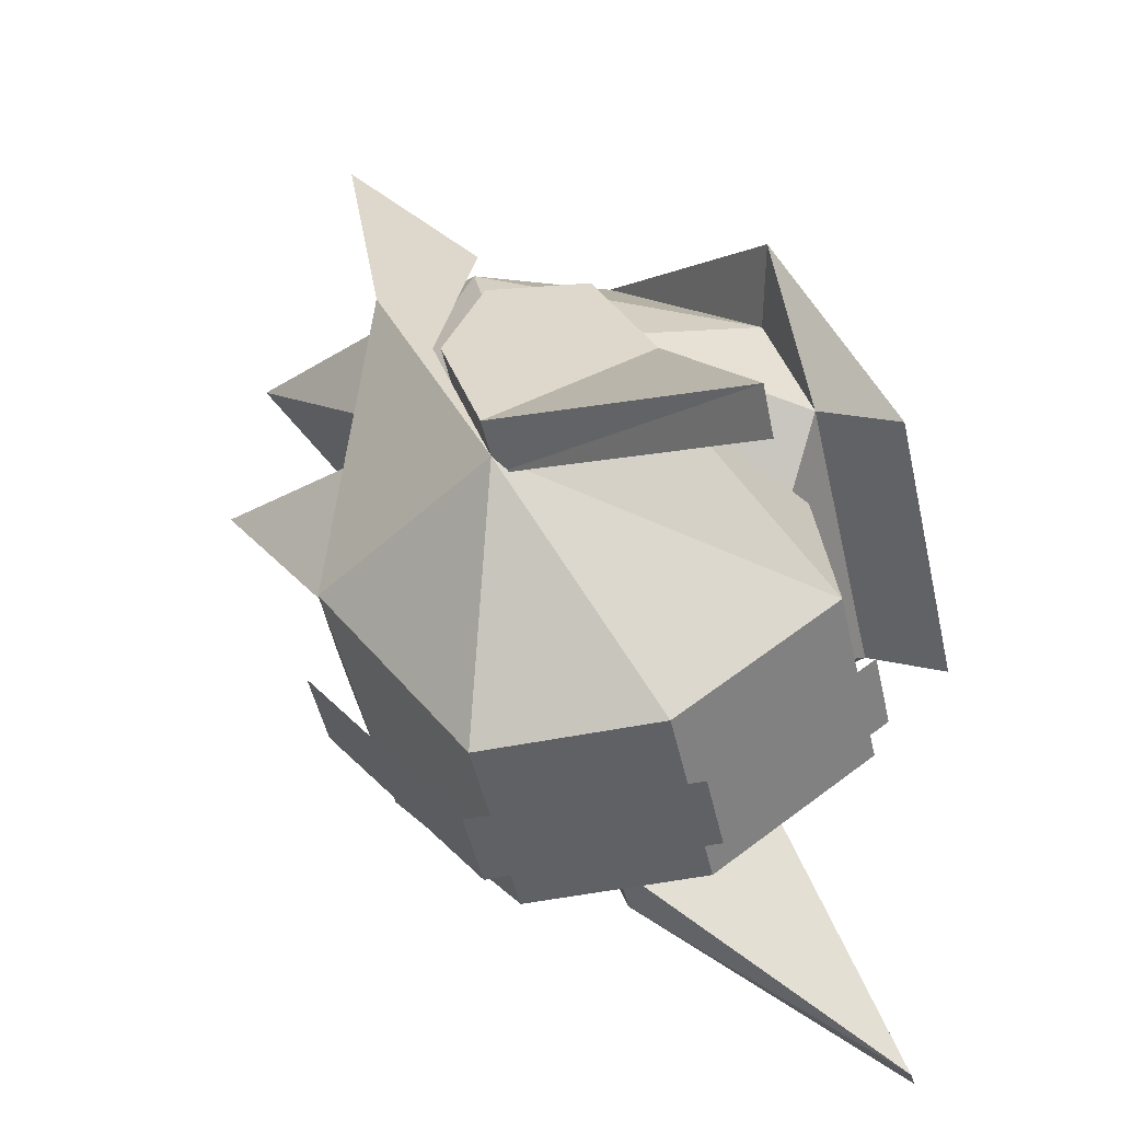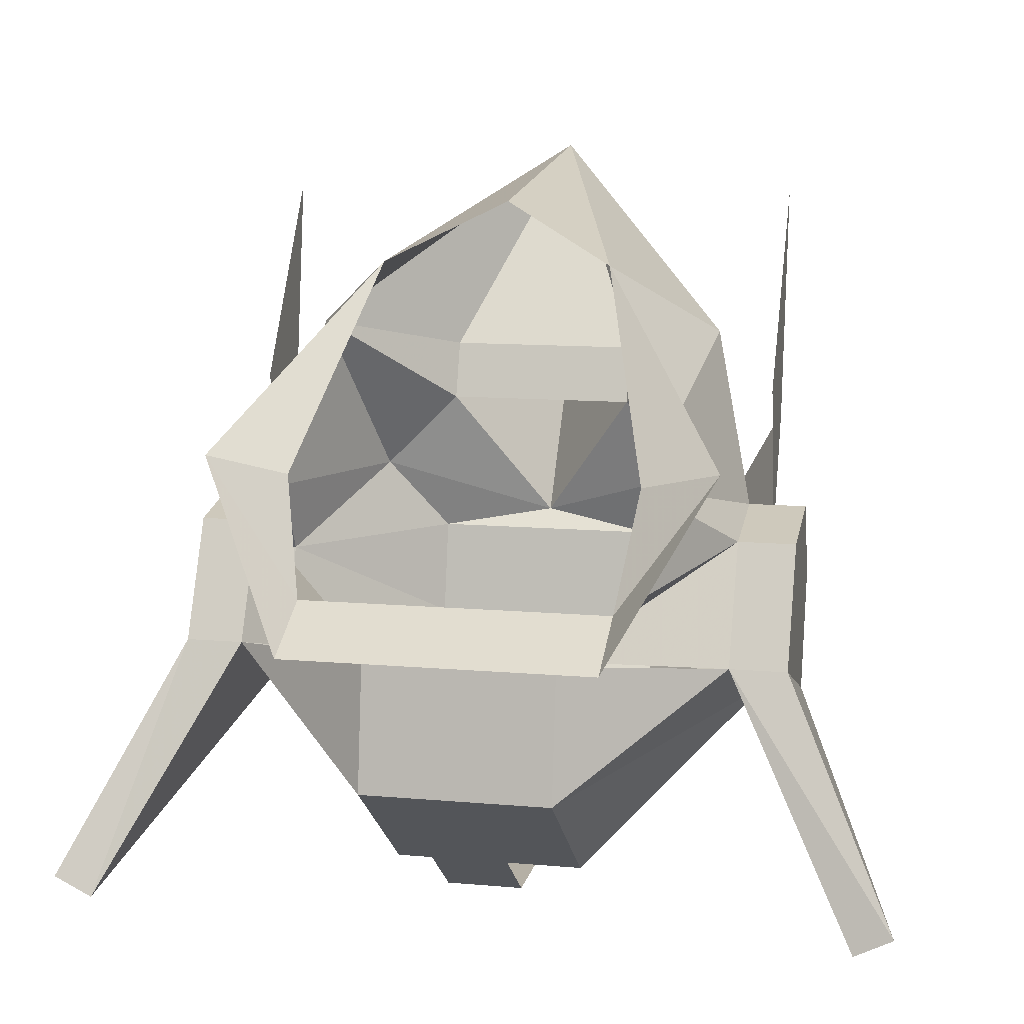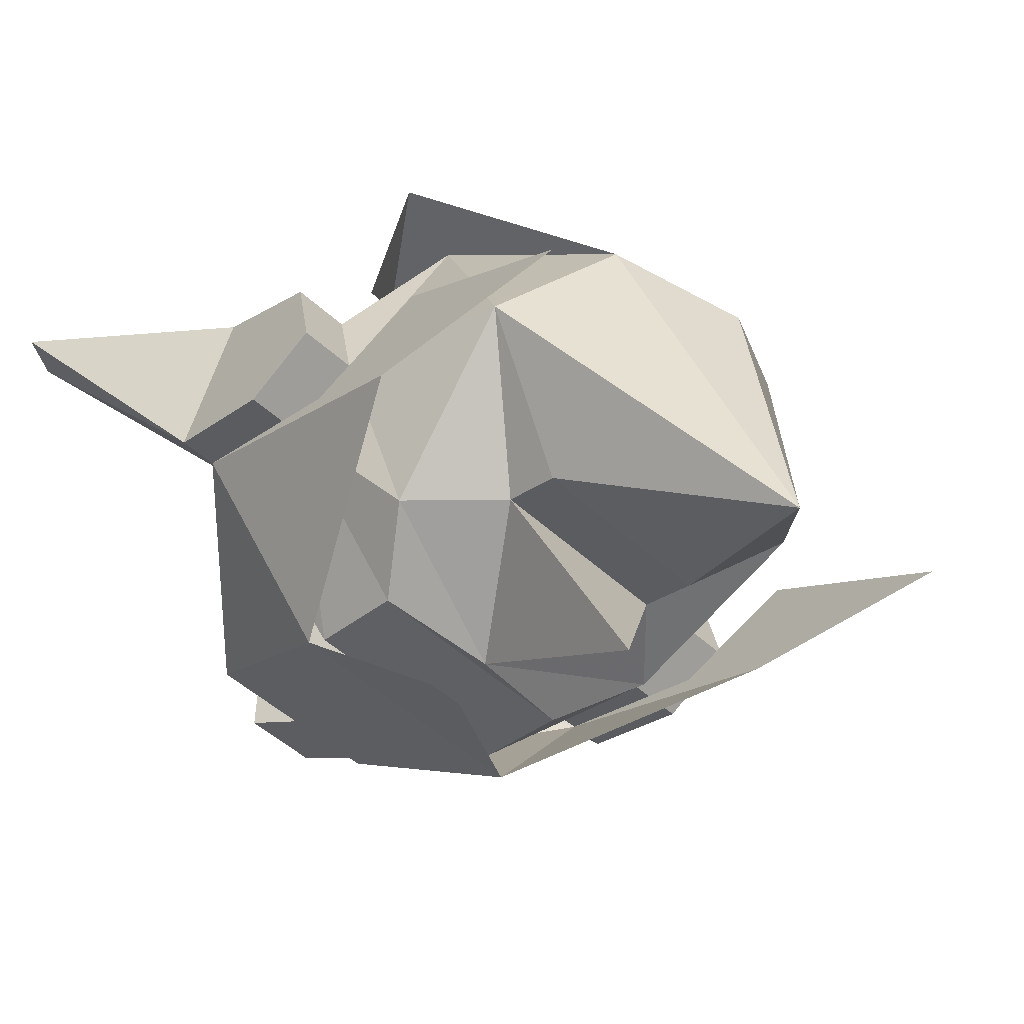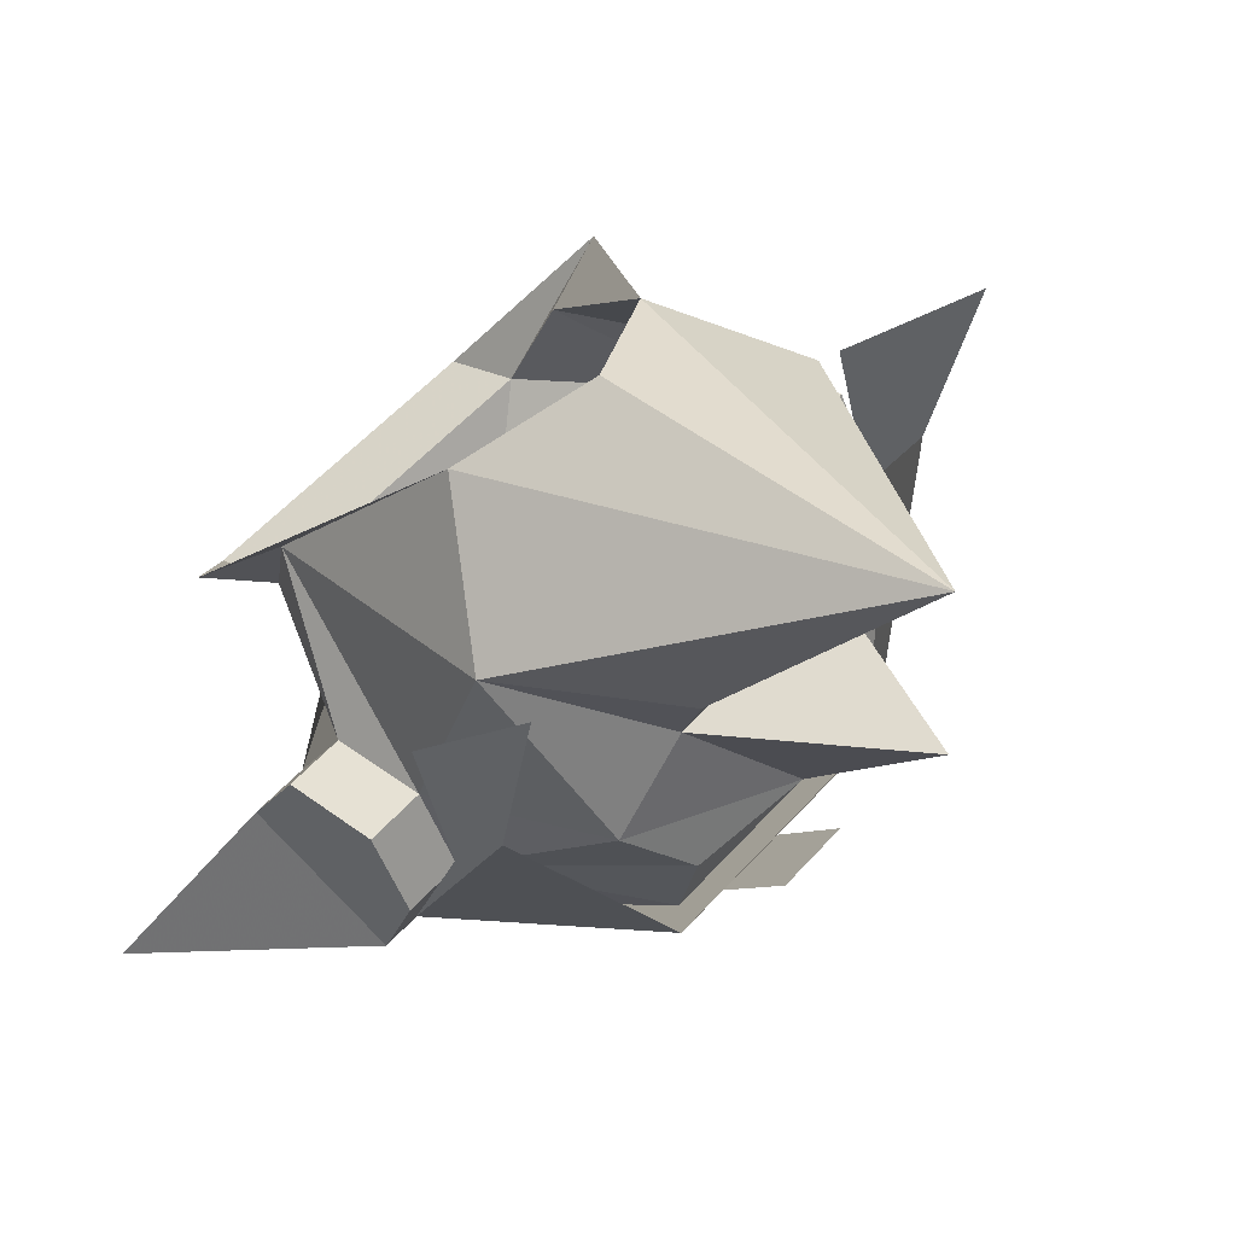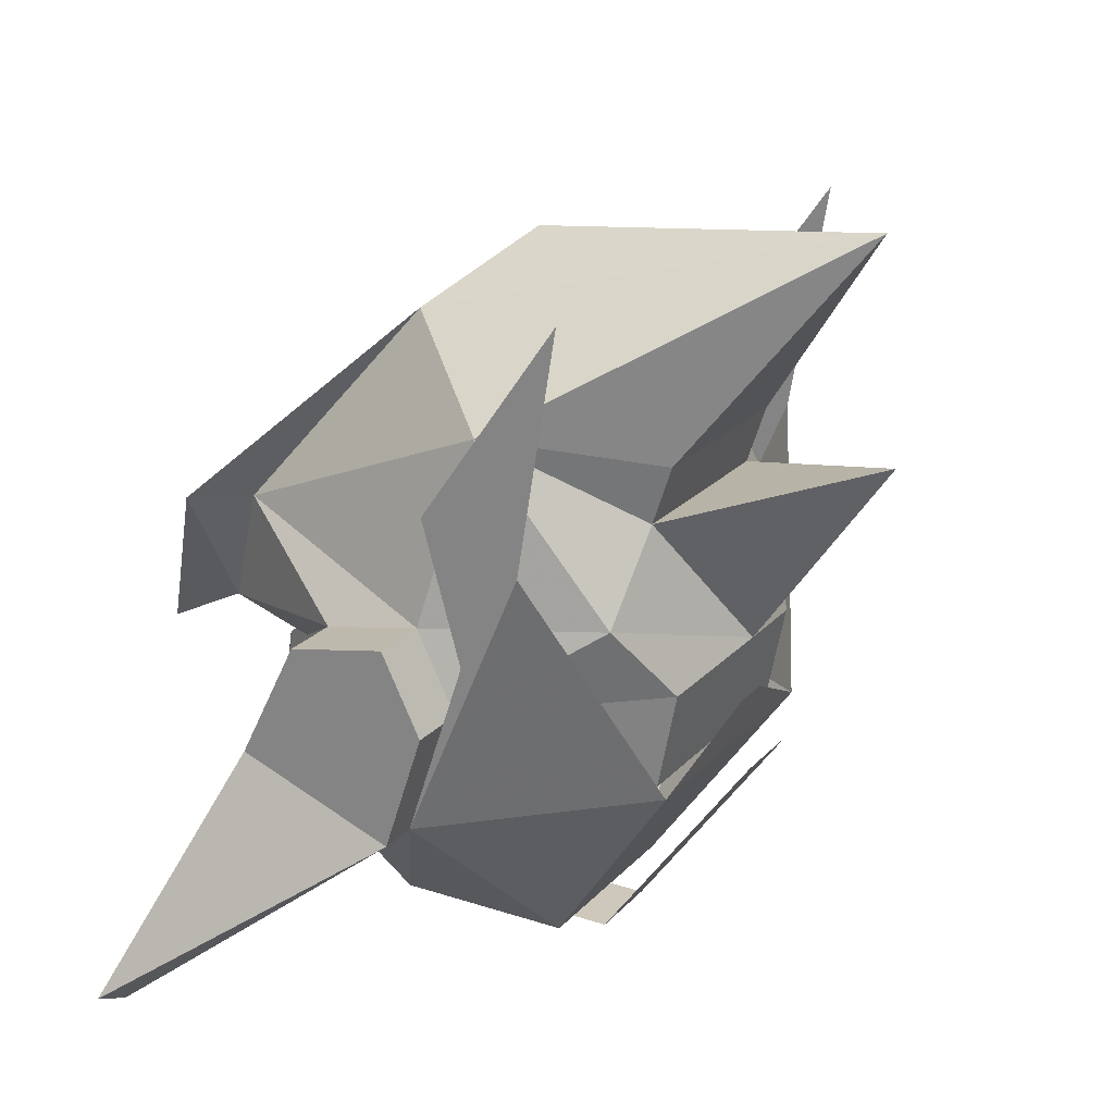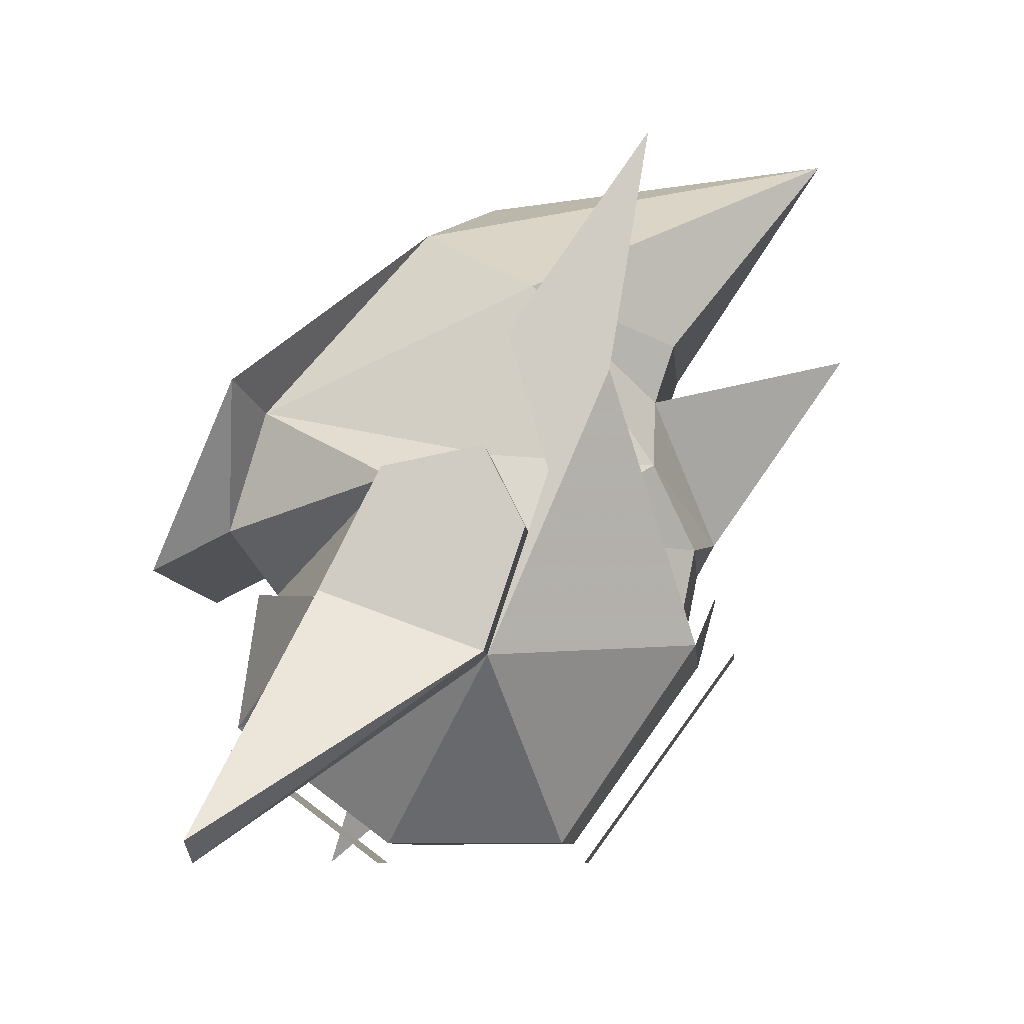
<metadata>
{"format":"obj","ext":"obj","renderer":"f3d","projection":"perspective","resolution":1024,"background":"white","views":[{"elev":-49.7,"azim":-77.4,"up":"+Y"},{"elev":11.7,"azim":12.0,"up":"+Y"},{"elev":-51.9,"azim":135.6,"up":"+Z"},{"elev":56.8,"azim":131.4,"up":"+Y"},{"elev":22.0,"azim":119.9,"up":"+Y"},{"elev":-8.2,"azim":94.9,"up":"+Y"}]}
</metadata>
<code>
v 0.07031 -1.07 -0.375
v 0.04688 -1.102 -0.3906
v 0 -1.094 -0.3984
v 0.03906 -1.039 -0.375
v 0.08594 -1 -0.3281
v 0.1016 -1.07 -0.3125
v 0.1016 -1.102 -0.3281
v 0.04688 -1.141 -0.3828
v -0.04688 -1.102 -0.3906
v -0.07031 -1.07 -0.375
v -0.03906 -1.039 -0.375
v 0 -1.016 -0.4531
v -0.03906 -1.016 -0.3828
v 0.03906 -1.016 -0.3828
v 0 -0.9297 -0.4453
v 0.04688 -0.9688 -0.2812
v 0.07031 -1.047 -0.2188
v 0.1016 -1.078 -0.2734
v 0.125 -1.078 -0.2734
v 0.125 -1.07 -0.3125
v 0.125 -1.102 -0.3281
v 0.1016 -1.148 -0.3125
v 0.04688 -1.148 -0.3594
v -0.04688 -1.141 -0.3828
v -0.1016 -1.102 -0.3281
v -0.1016 -1.07 -0.3125
v -0.08594 -1 -0.3281
v -0.1719 -1.219 -0.2109
v -0.125 -1.148 -0.3125
v -0.1016 -1.148 -0.3125
v -0.1562 -1.227 -0.2109
v -0.125 -1.125 -0.25
v -0.125 -1.102 -0.3281
v -0.04688 -1.148 -0.3594
v -0.125 -1.07 -0.3125
v -0.125 -1.078 -0.2734
v -0.1016 -1.078 -0.2734
v -0.07031 -1.047 -0.2188
v -0.04688 -0.9688 -0.2812
v 0 -0.9453 -0.3047
v -0.1016 -1.125 -0.25
v -0.03906 -1.117 -0.2188
v -0.0625 -1.094 -0.2031
v -0.1016 -1.039 -0.2109
v 0.1562 -1.227 -0.2109
v 0.125 -1.148 -0.3125
v 0.1719 -1.219 -0.2109
v 0.1016 -1.125 -0.25
v 0.125 -1.125 -0.25
v 0.03906 -1.117 -0.2188
v 0.0625 -1.094 -0.2031
v 0.0625 -1.109 -0.1719
v -0.0625 -1.109 -0.1719
v 0.1016 -1.039 -0.2109
v -0.007812 -1.117 -0.3984
v 0.007812 -1.117 -0.3984
v 0.05469 -1.141 -0.3906
v -0.05469 -1.141 -0.3906
v 0.03906 -1.219 -0.3359
v -0.03906 -1.219 -0.3359
v -0.1094 -1.148 -0.3125
v -0.1094 -1.039 -0.3594
v -0.1094 -1.078 -0.3359
v -0.1094 -1.023 -0.3203
v -0.1094 -0.9453 -0.375
v 0.1094 -1.148 -0.3125
v 0.03906 -1.219 -0.2656
v -0.03906 -1.219 -0.2656
v -0.03906 -1.172 -0.2031
v -0.03906 -1.117 -0.2109
v 0.03906 -1.117 -0.2109
v 0.03906 -1.172 -0.2031
v 0.1094 -1.039 -0.3594
v 0.1094 -1.078 -0.3359
v 0.1094 -1.023 -0.3203
v 0.1094 -0.9453 -0.375
v 0.01562 -1.141 -0.4062
v 0.01562 -1.227 -0.3438
v -0.01562 -1.227 -0.3438
v -0.01562 -1.141 -0.4062
v 0.01562 -1.227 -0.2578
v -0.01562 -1.227 -0.2578
v 0.01562 -1.18 -0.1953
v -0.01562 -1.18 -0.1953
f 1 2 3
f 3 9 10
f 4 11 13
f 4 13 14
f 4 14 5
f 11 27 13
f 1 3 4
f 1 4 5
f 1 5 6
f 1 6 7
f 1 7 2
f 2 7 8
f 2 8 9
f 2 9 3
f 3 10 11
f 3 11 12
f 3 12 4
f 4 12 11
f 5 14 15
f 5 15 16
f 5 16 17
f 5 17 6
f 6 17 18
f 6 18 19
f 6 19 20
f 6 20 7
f 7 20 21
f 7 21 22
f 7 22 8
f 8 22 23
f 8 23 24
f 8 24 9
f 9 24 25
f 9 25 10
f 10 25 26
f 10 26 27
f 10 27 11
f 13 27 15
f 13 15 14
f 28 29 30
f 28 30 31
f 28 31 32
f 28 32 29
f 29 32 33
f 29 33 25
f 29 25 30
f 30 25 24
f 30 24 34
f 34 24 23
f 33 35 26
f 33 26 25
f 35 36 37
f 35 37 26
f 26 37 38
f 26 38 27
f 27 38 39
f 27 39 15
f 15 39 40
f 15 40 16
f 36 32 41
f 36 41 37
f 37 41 42
f 37 42 43
f 37 43 38
f 38 43 44
f 38 44 39
f 32 31 41
f 41 31 30
f 32 36 35
f 32 35 33
f 45 22 46
f 45 46 47
f 45 47 48
f 45 48 22
f 22 21 46
f 46 21 49
f 46 49 47
f 47 49 48
f 48 49 18
f 48 18 50
f 50 18 51
f 50 51 42
f 42 51 43
f 43 51 52
f 43 52 53
f 43 53 44
f 18 49 19
f 19 49 20
f 20 49 21
f 17 51 18
f 51 17 54
f 51 54 52
f 54 17 16
f 55 56 57
f 55 57 58
f 58 57 59
f 58 59 60
f 58 60 61
f 58 61 62
f 62 61 63
f 62 63 64
f 62 64 65
f 59 66 67
f 59 67 60
f 60 67 68
f 60 68 61
f 61 68 69
f 61 69 41
f 41 69 70
f 70 69 71
f 71 69 72
f 71 72 48
f 48 72 66
f 66 72 67
f 67 72 68
f 68 72 69
f 66 59 57
f 66 57 73
f 66 73 74
f 74 73 75
f 75 73 76
f 77 78 79
f 77 79 80
f 78 81 82
f 78 82 79
f 81 83 84
f 81 84 82

</code>
